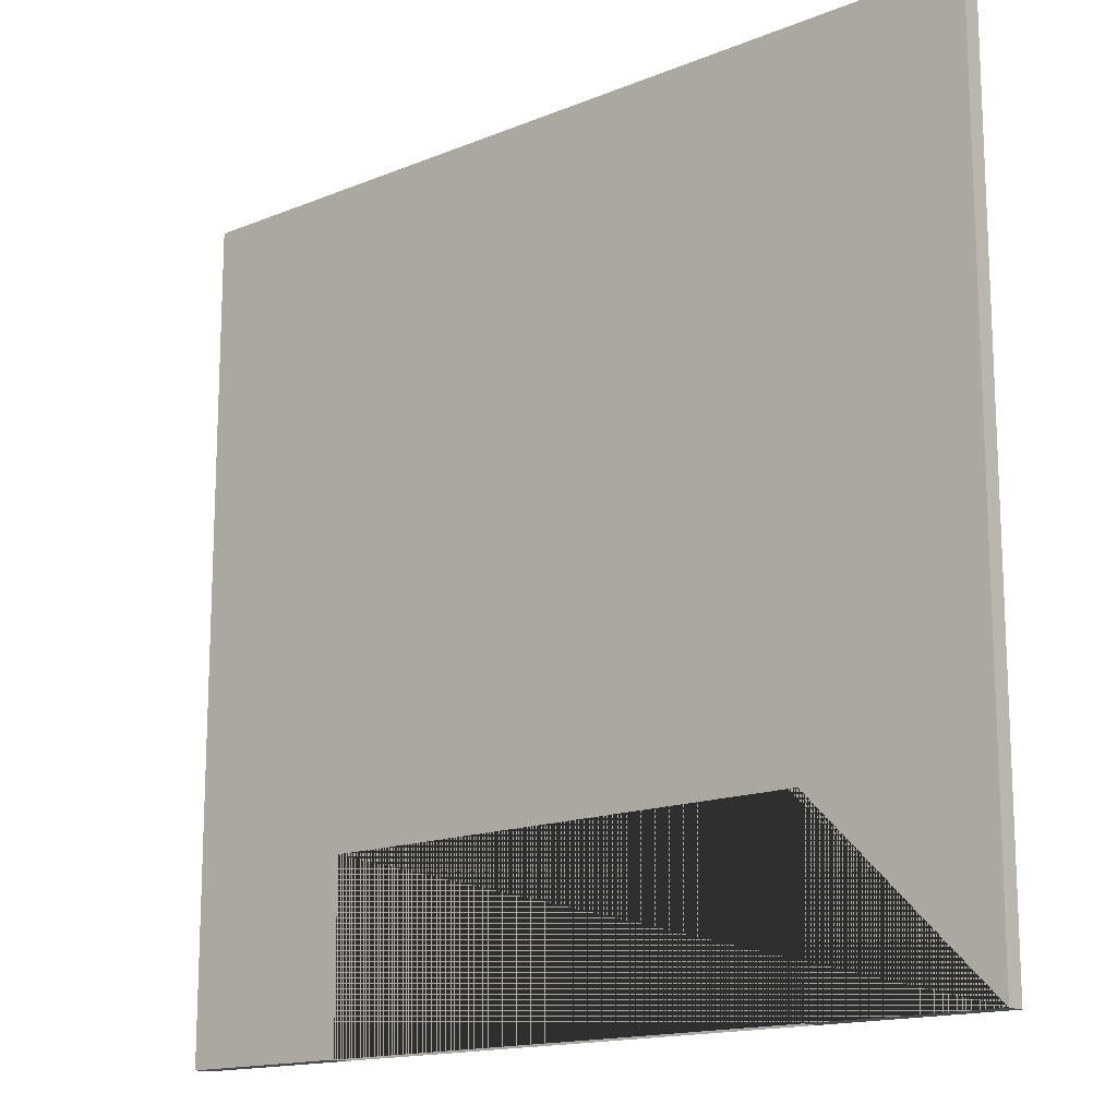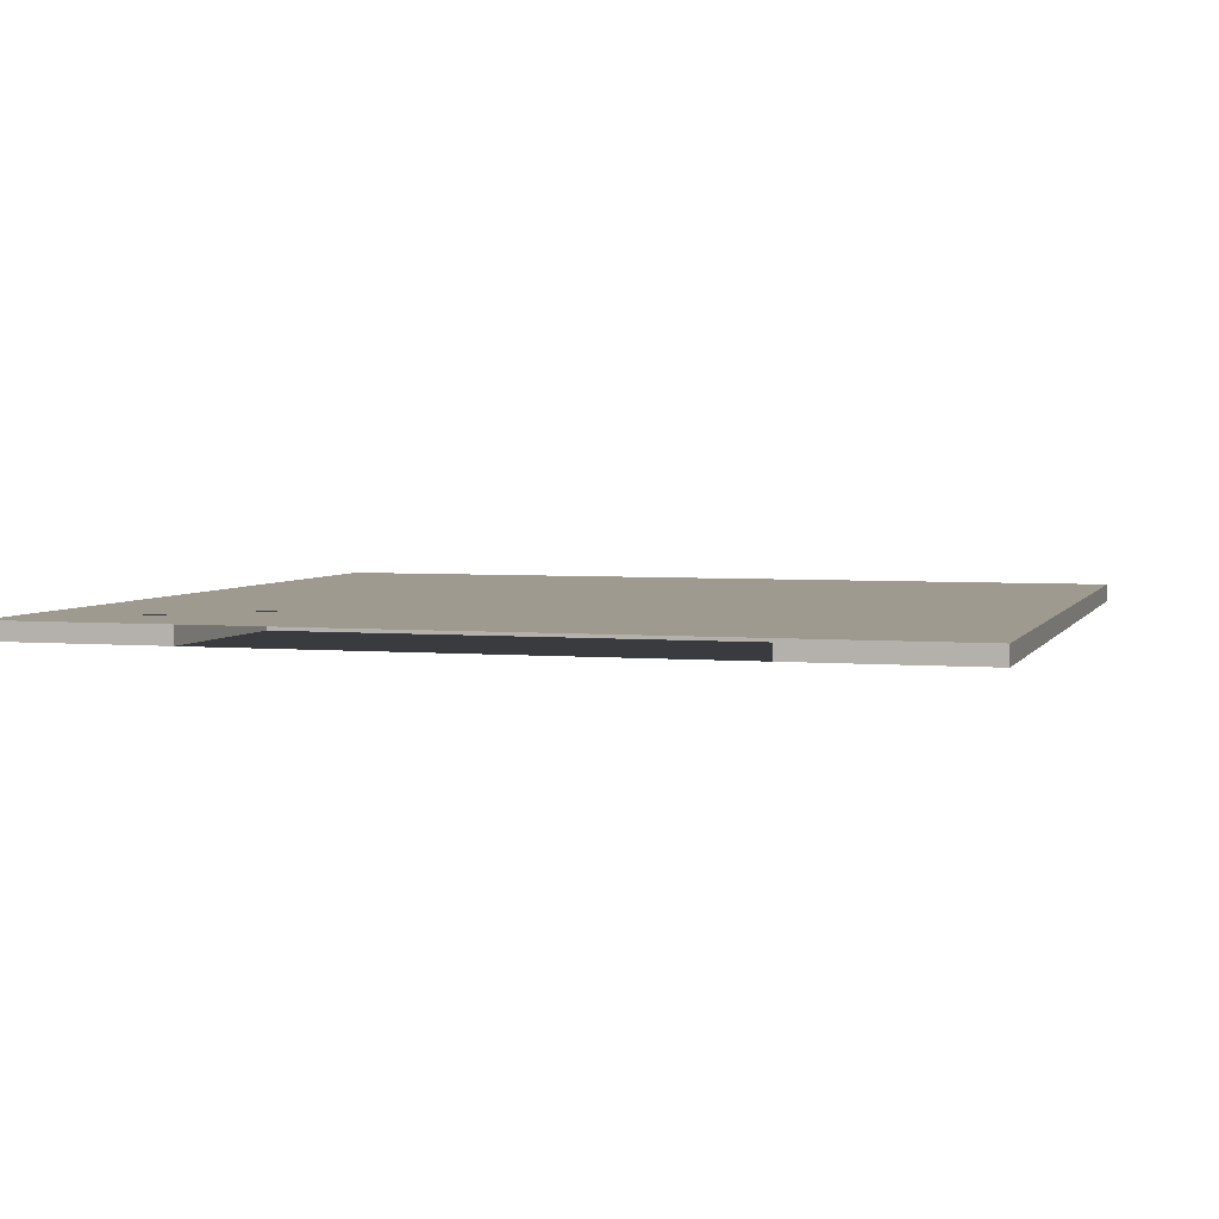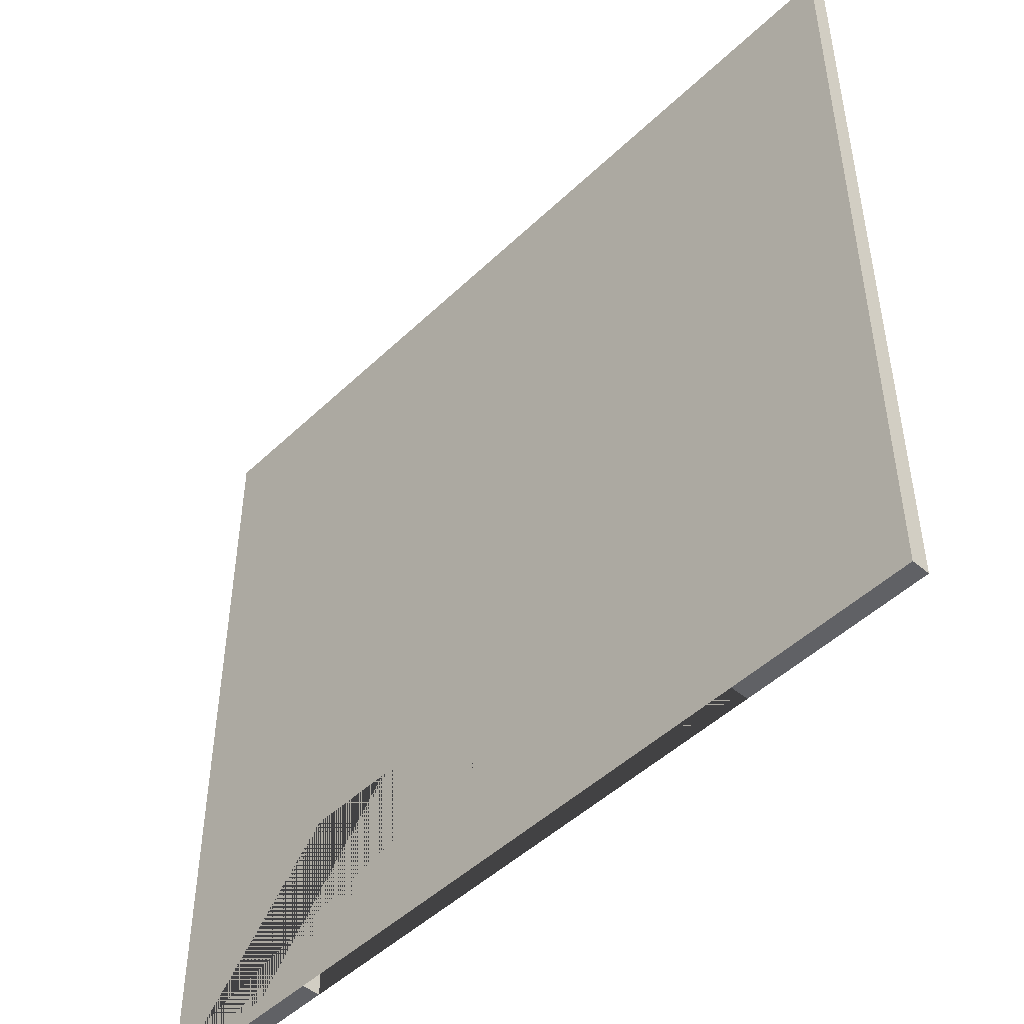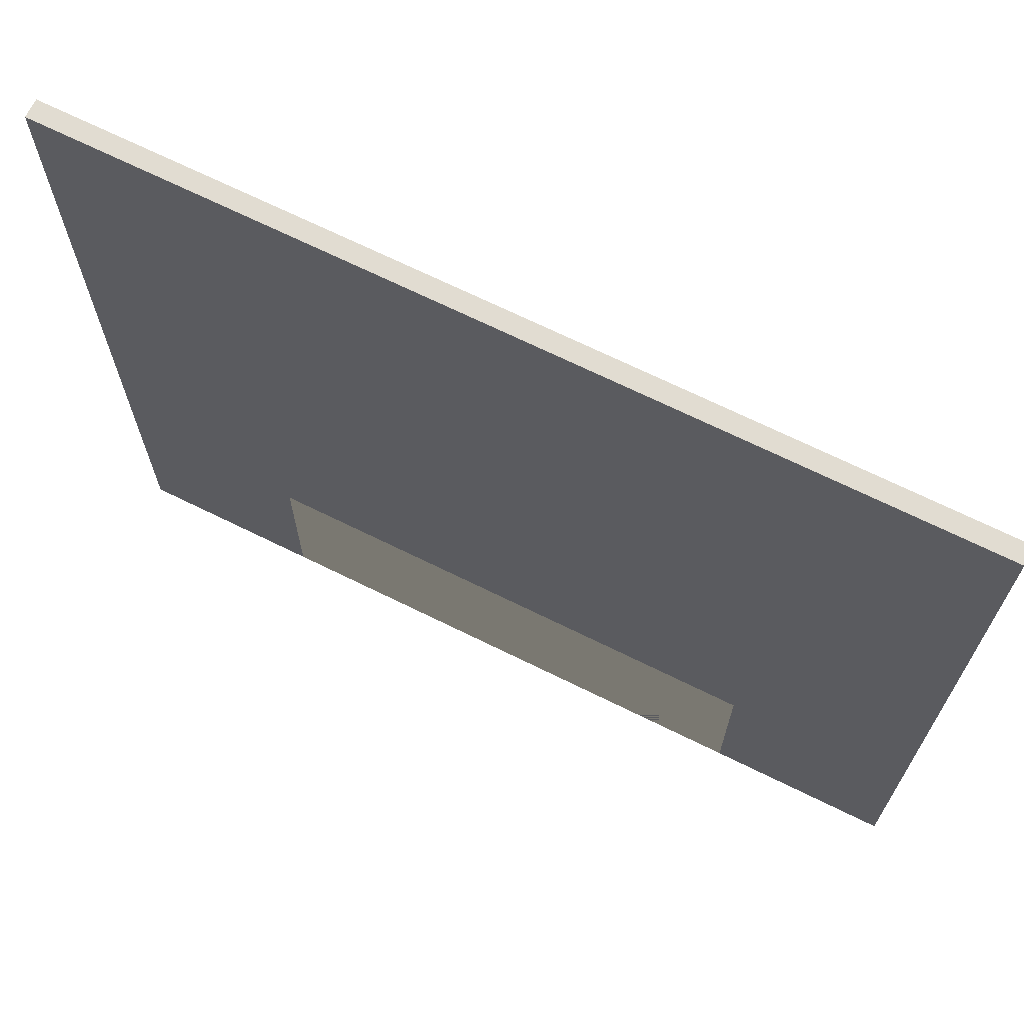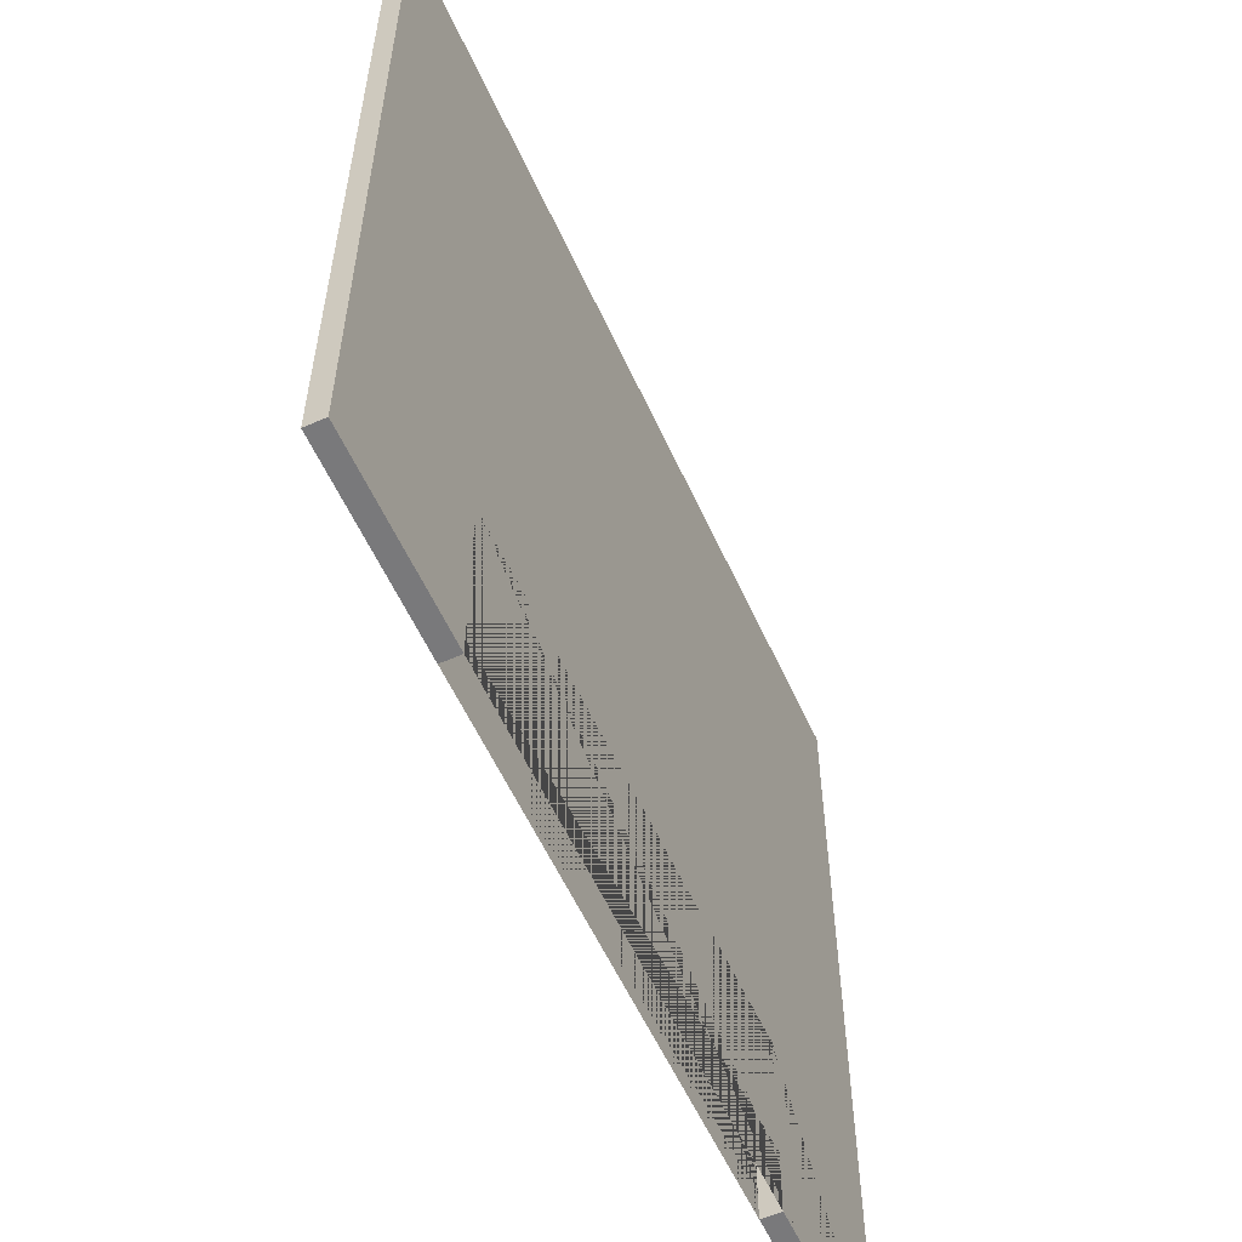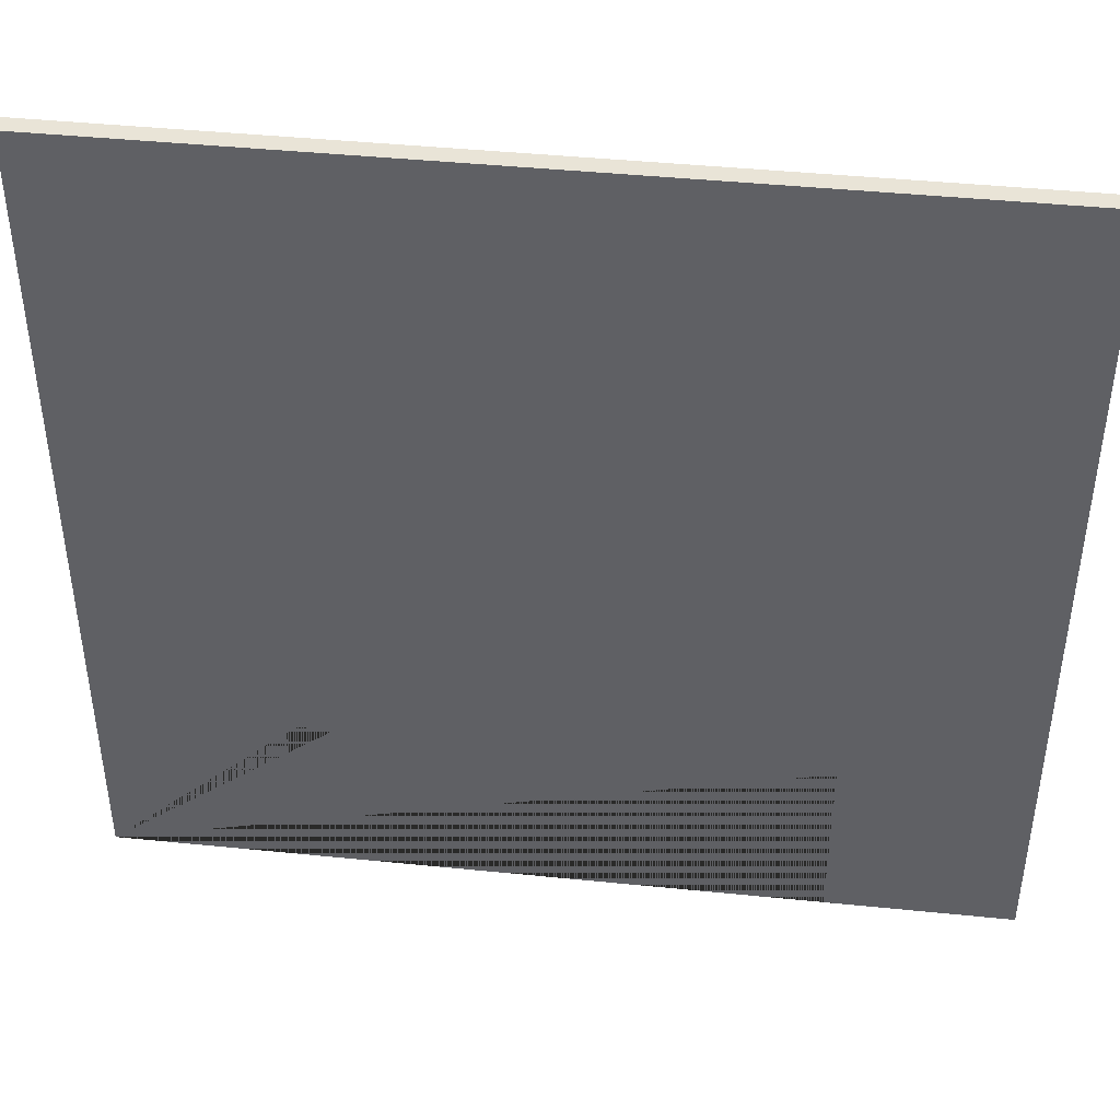
<metadata>
{"format":"obj","ext":"obj","renderer":"f3d","projection":"perspective","resolution":1024,"background":"white","views":[{"elev":-15.2,"azim":-139.0,"up":"+Y"},{"elev":3.8,"azim":16.6,"up":"+Z"},{"elev":-48.0,"azim":46.8,"up":"+Y"},{"elev":69.1,"azim":-153.7,"up":"+Y"},{"elev":-57.9,"azim":114.4,"up":"+Y"},{"elev":43.5,"azim":6.8,"up":"+Y"}]}
</metadata>
<code>
g Mesh1 Group1 Model
v 98 98 33
v 2 98 33
v 2 98 35
v 98 98 35
f 1 2 3 4
v 2 7 33
v 98 7 33
v 78 7 33
v 78 27 33
v 22 27 33
v 22 7 33
f 5 2 1 6 7 8 9 10
v 2 7 35
f 2 5 11 3
v 22 7 35
f 5 10 12 11
v 22 27 35
f 13 12 10 9
v 78 27 35
v 78 7 35
v 98 7 35
f 11 12 13 14 15 16 4 3
f 14 13 9 8
f 15 14 8 7
f 15 7 6 16
f 6 1 4 16

</code>
